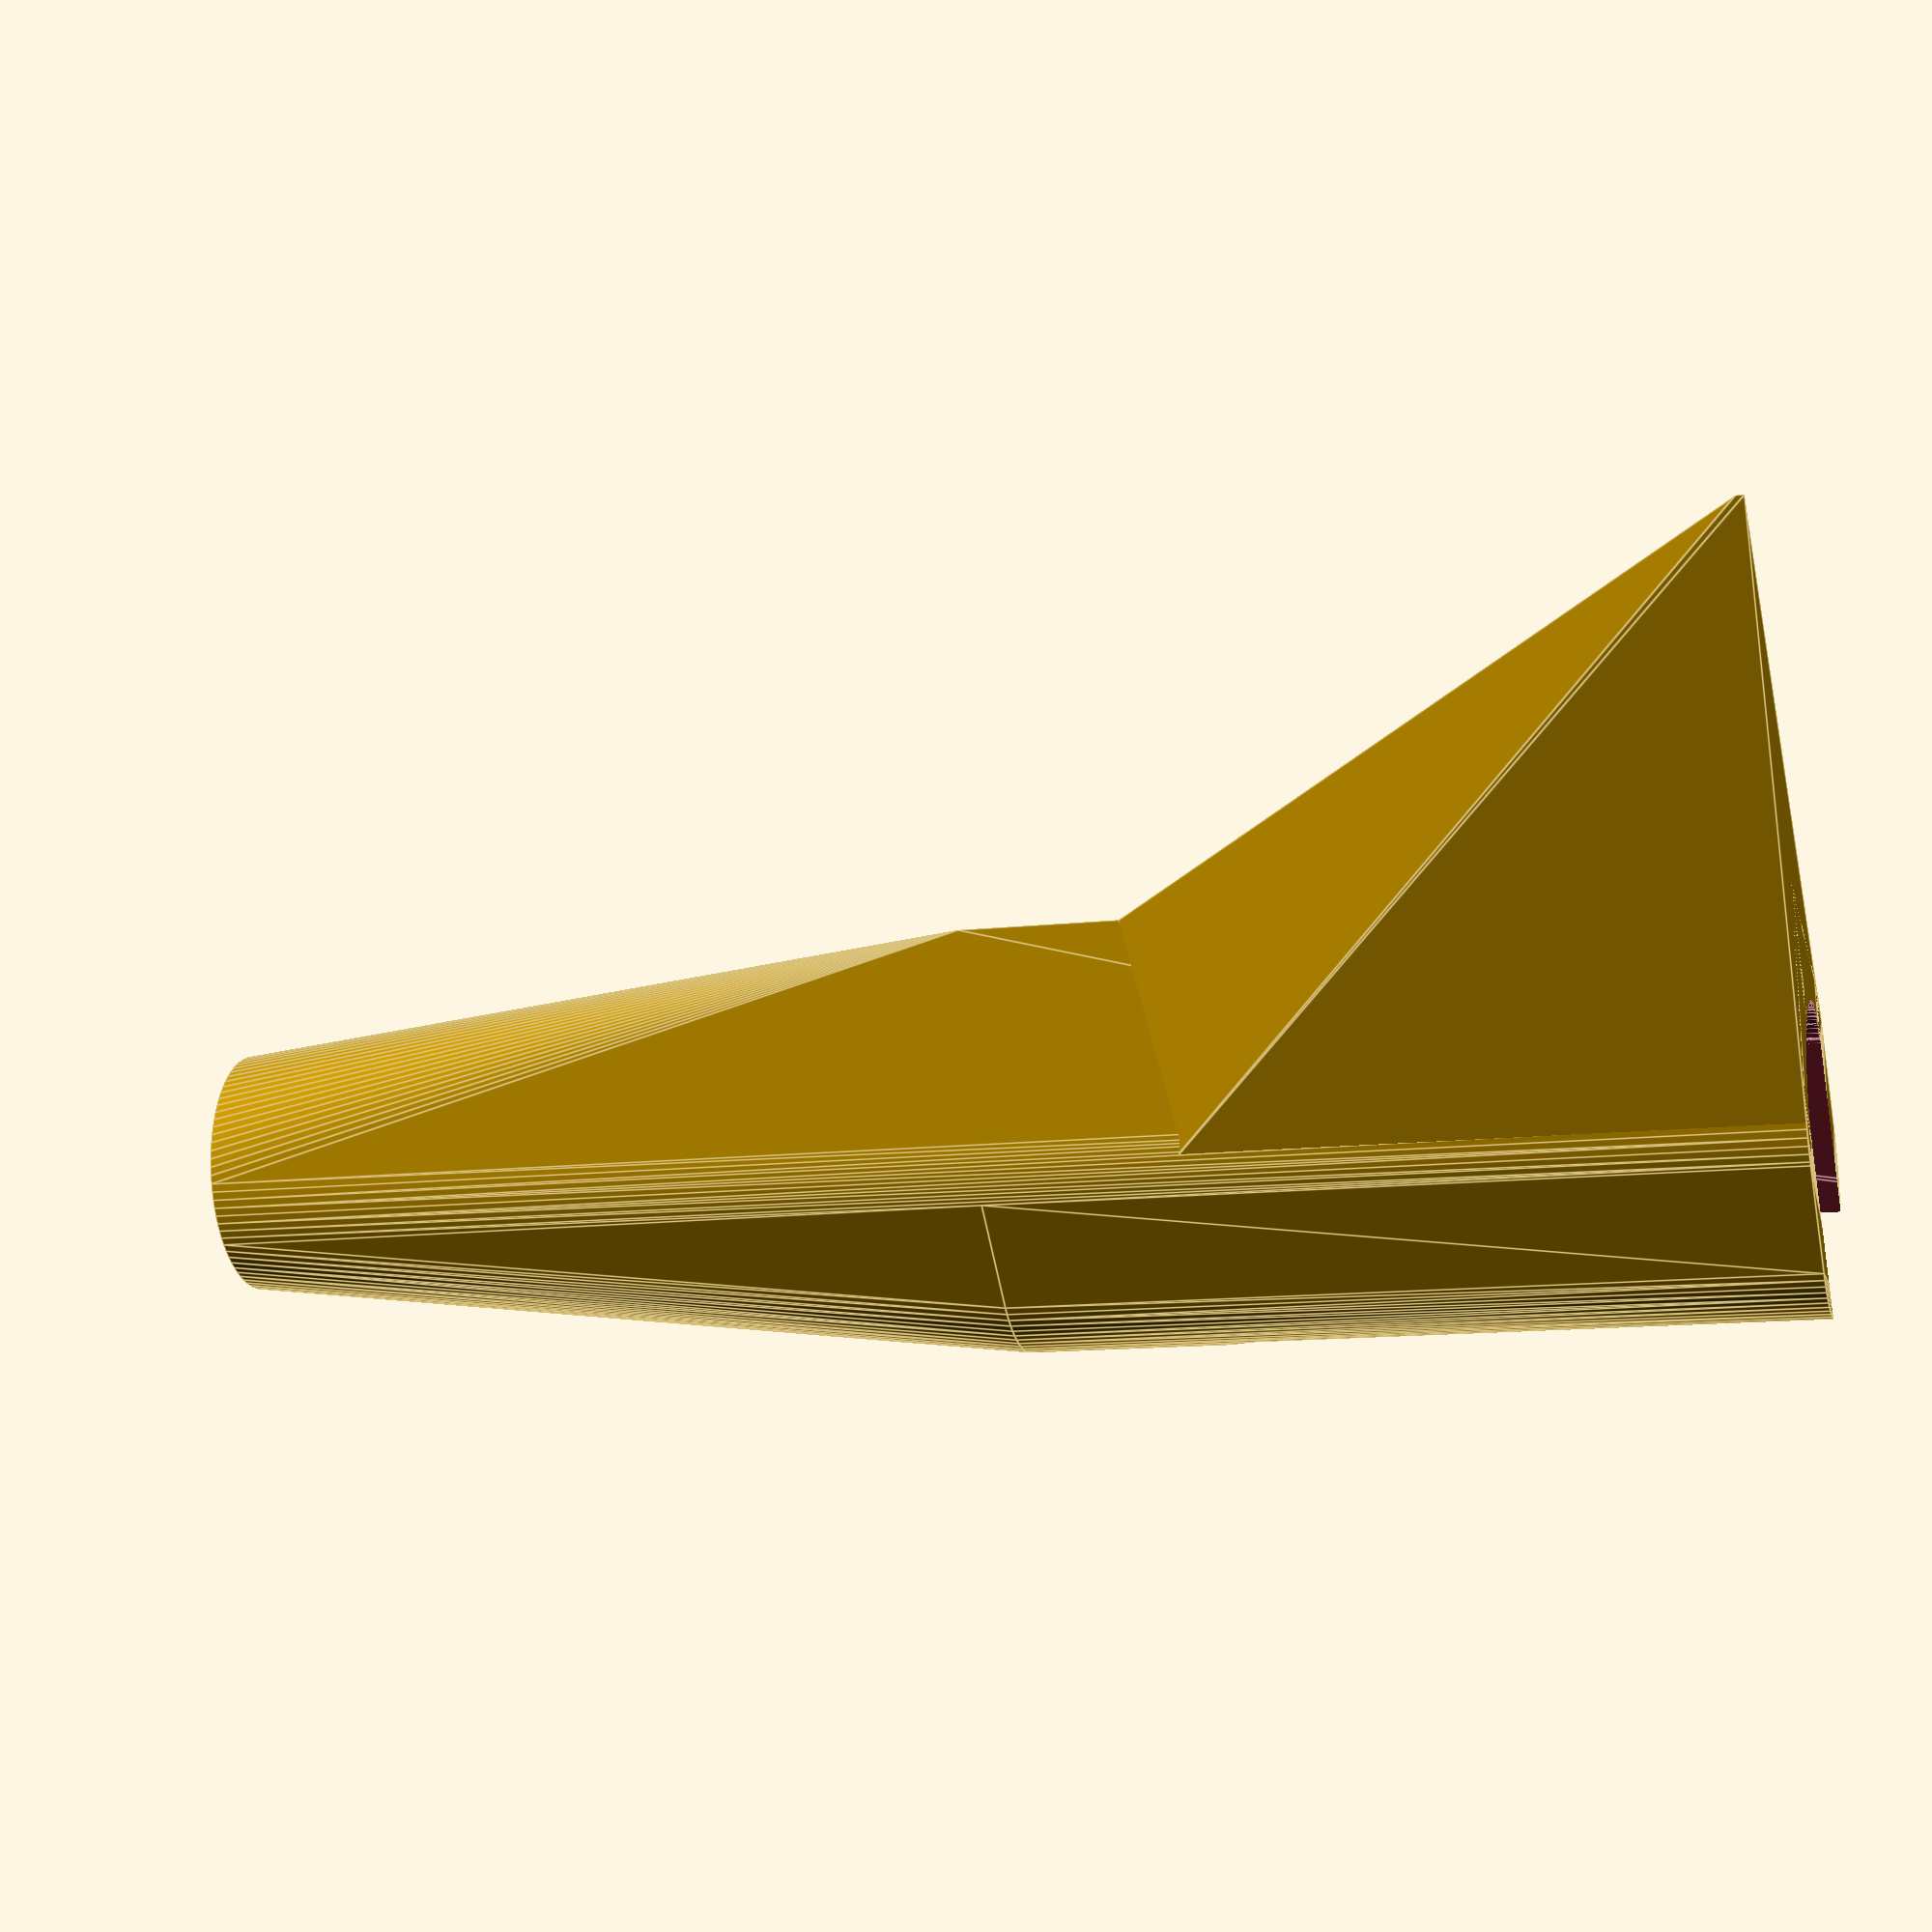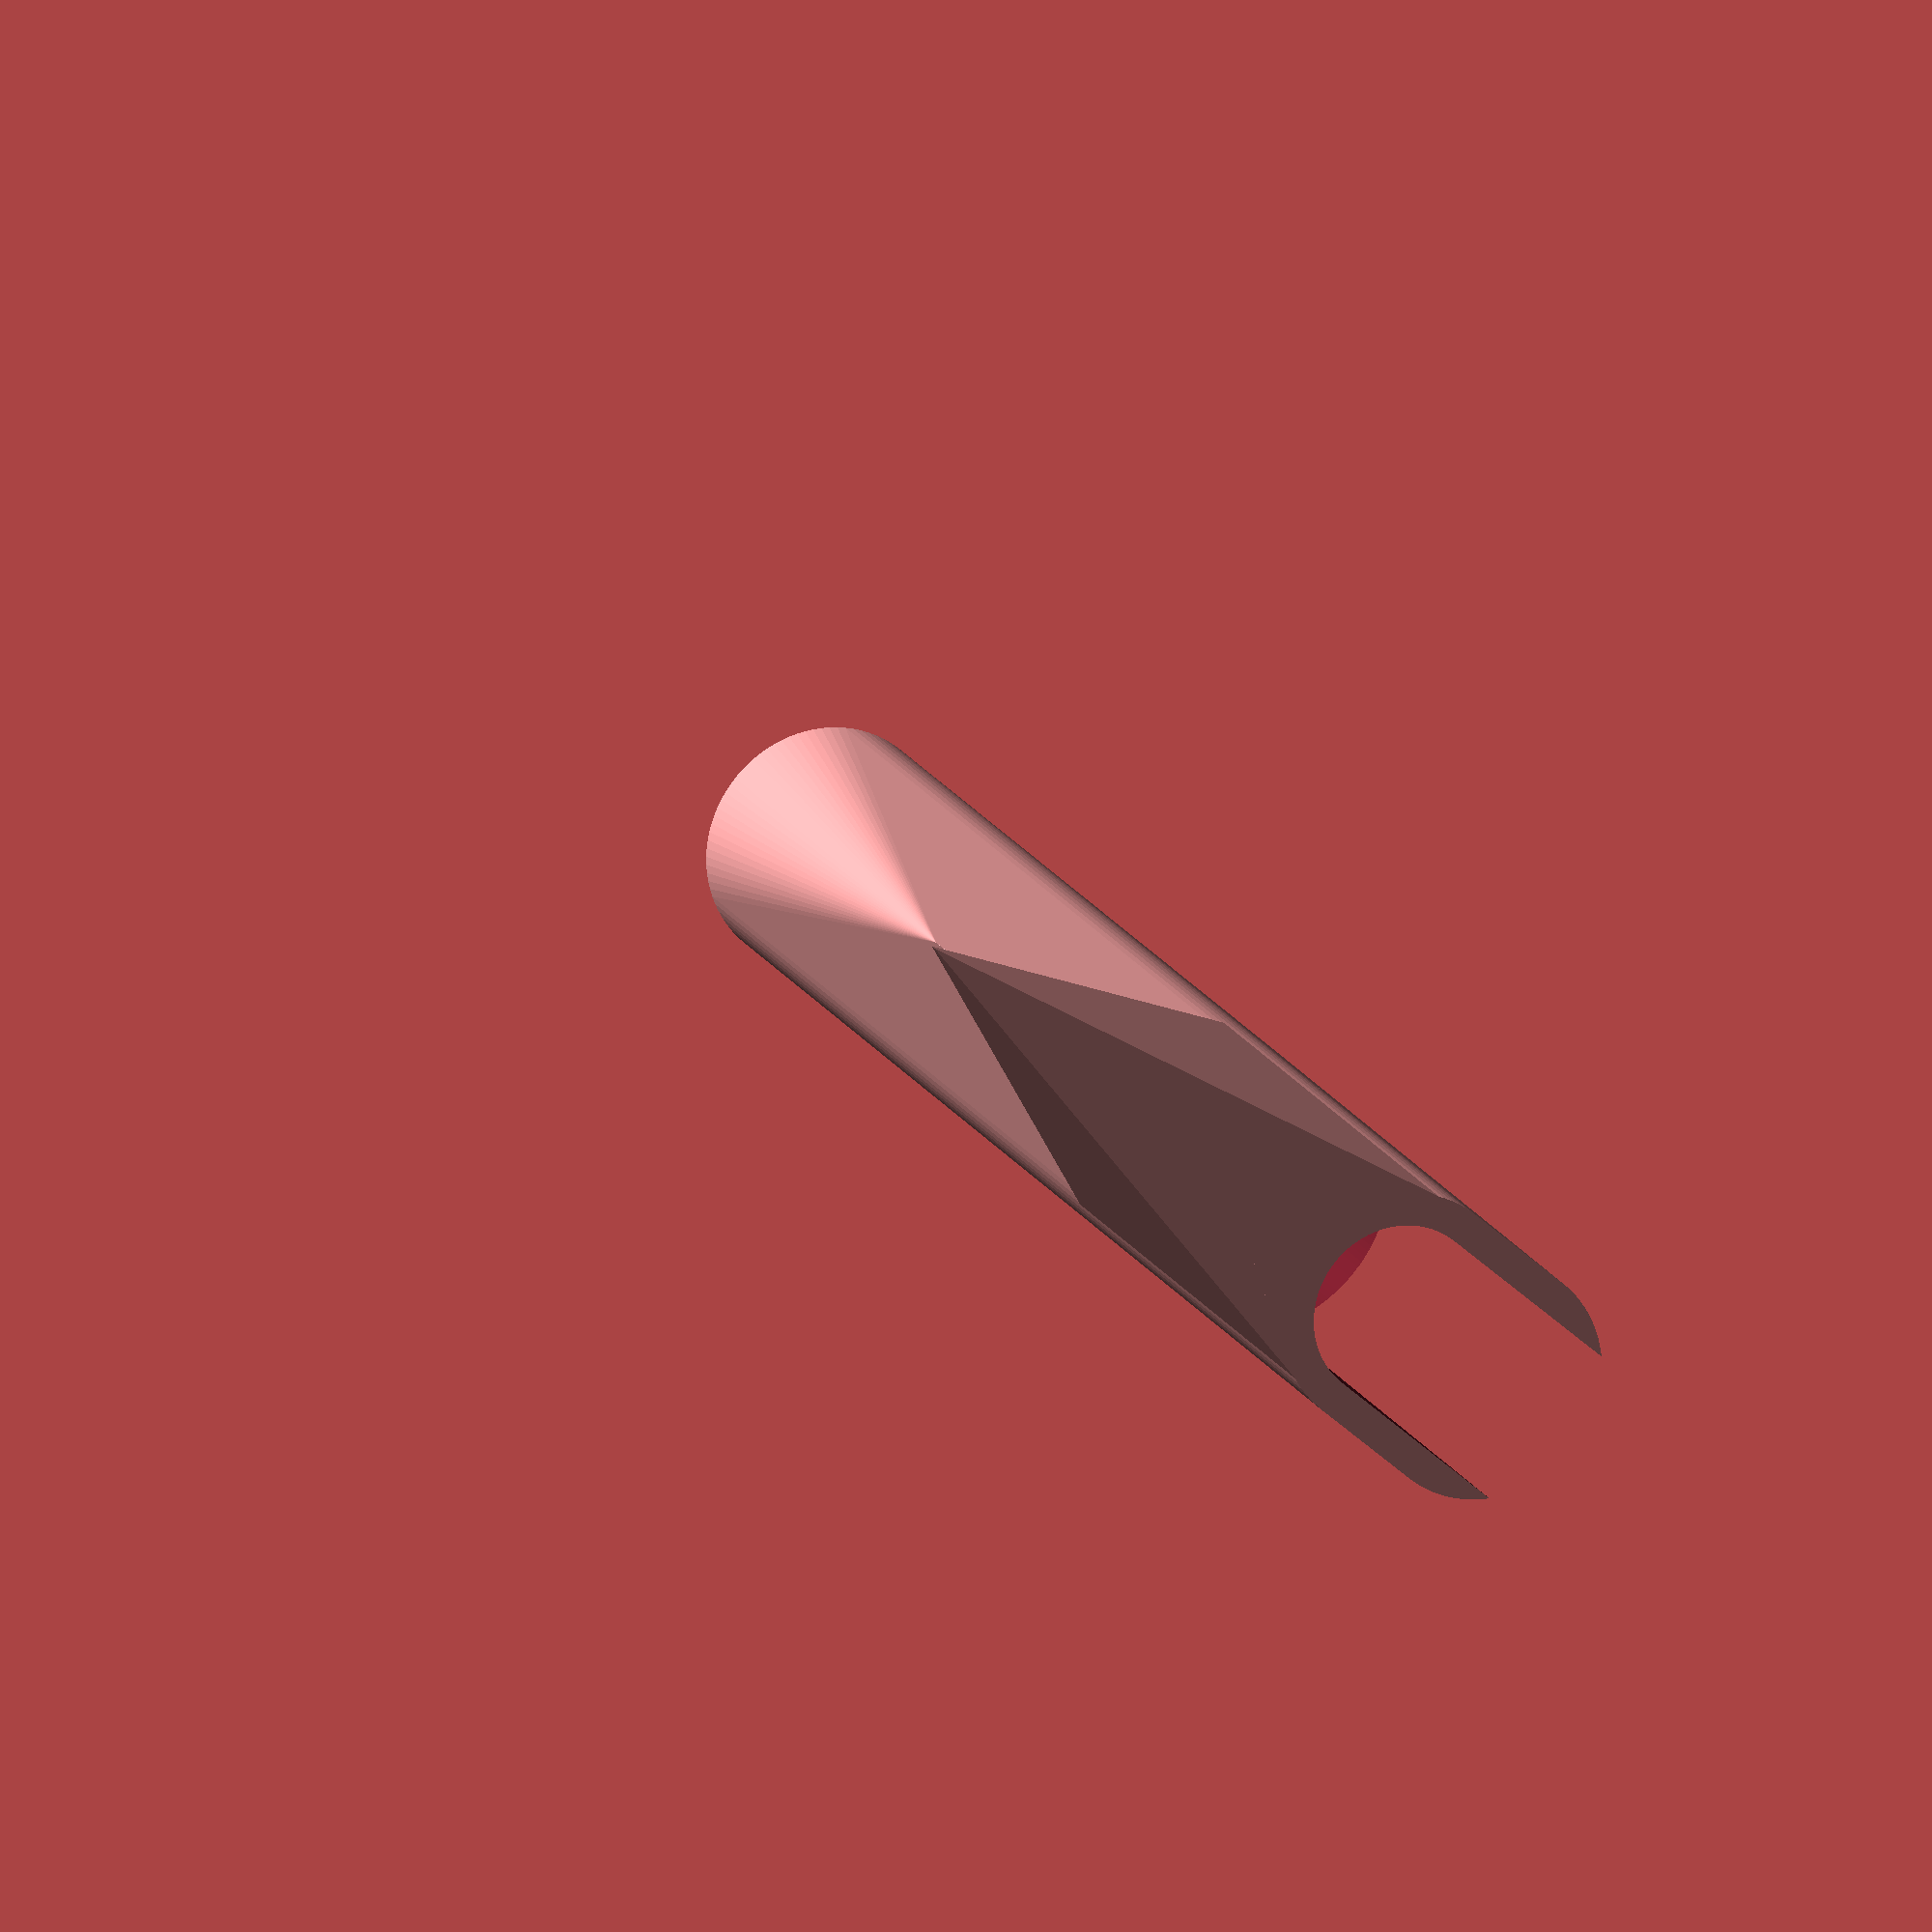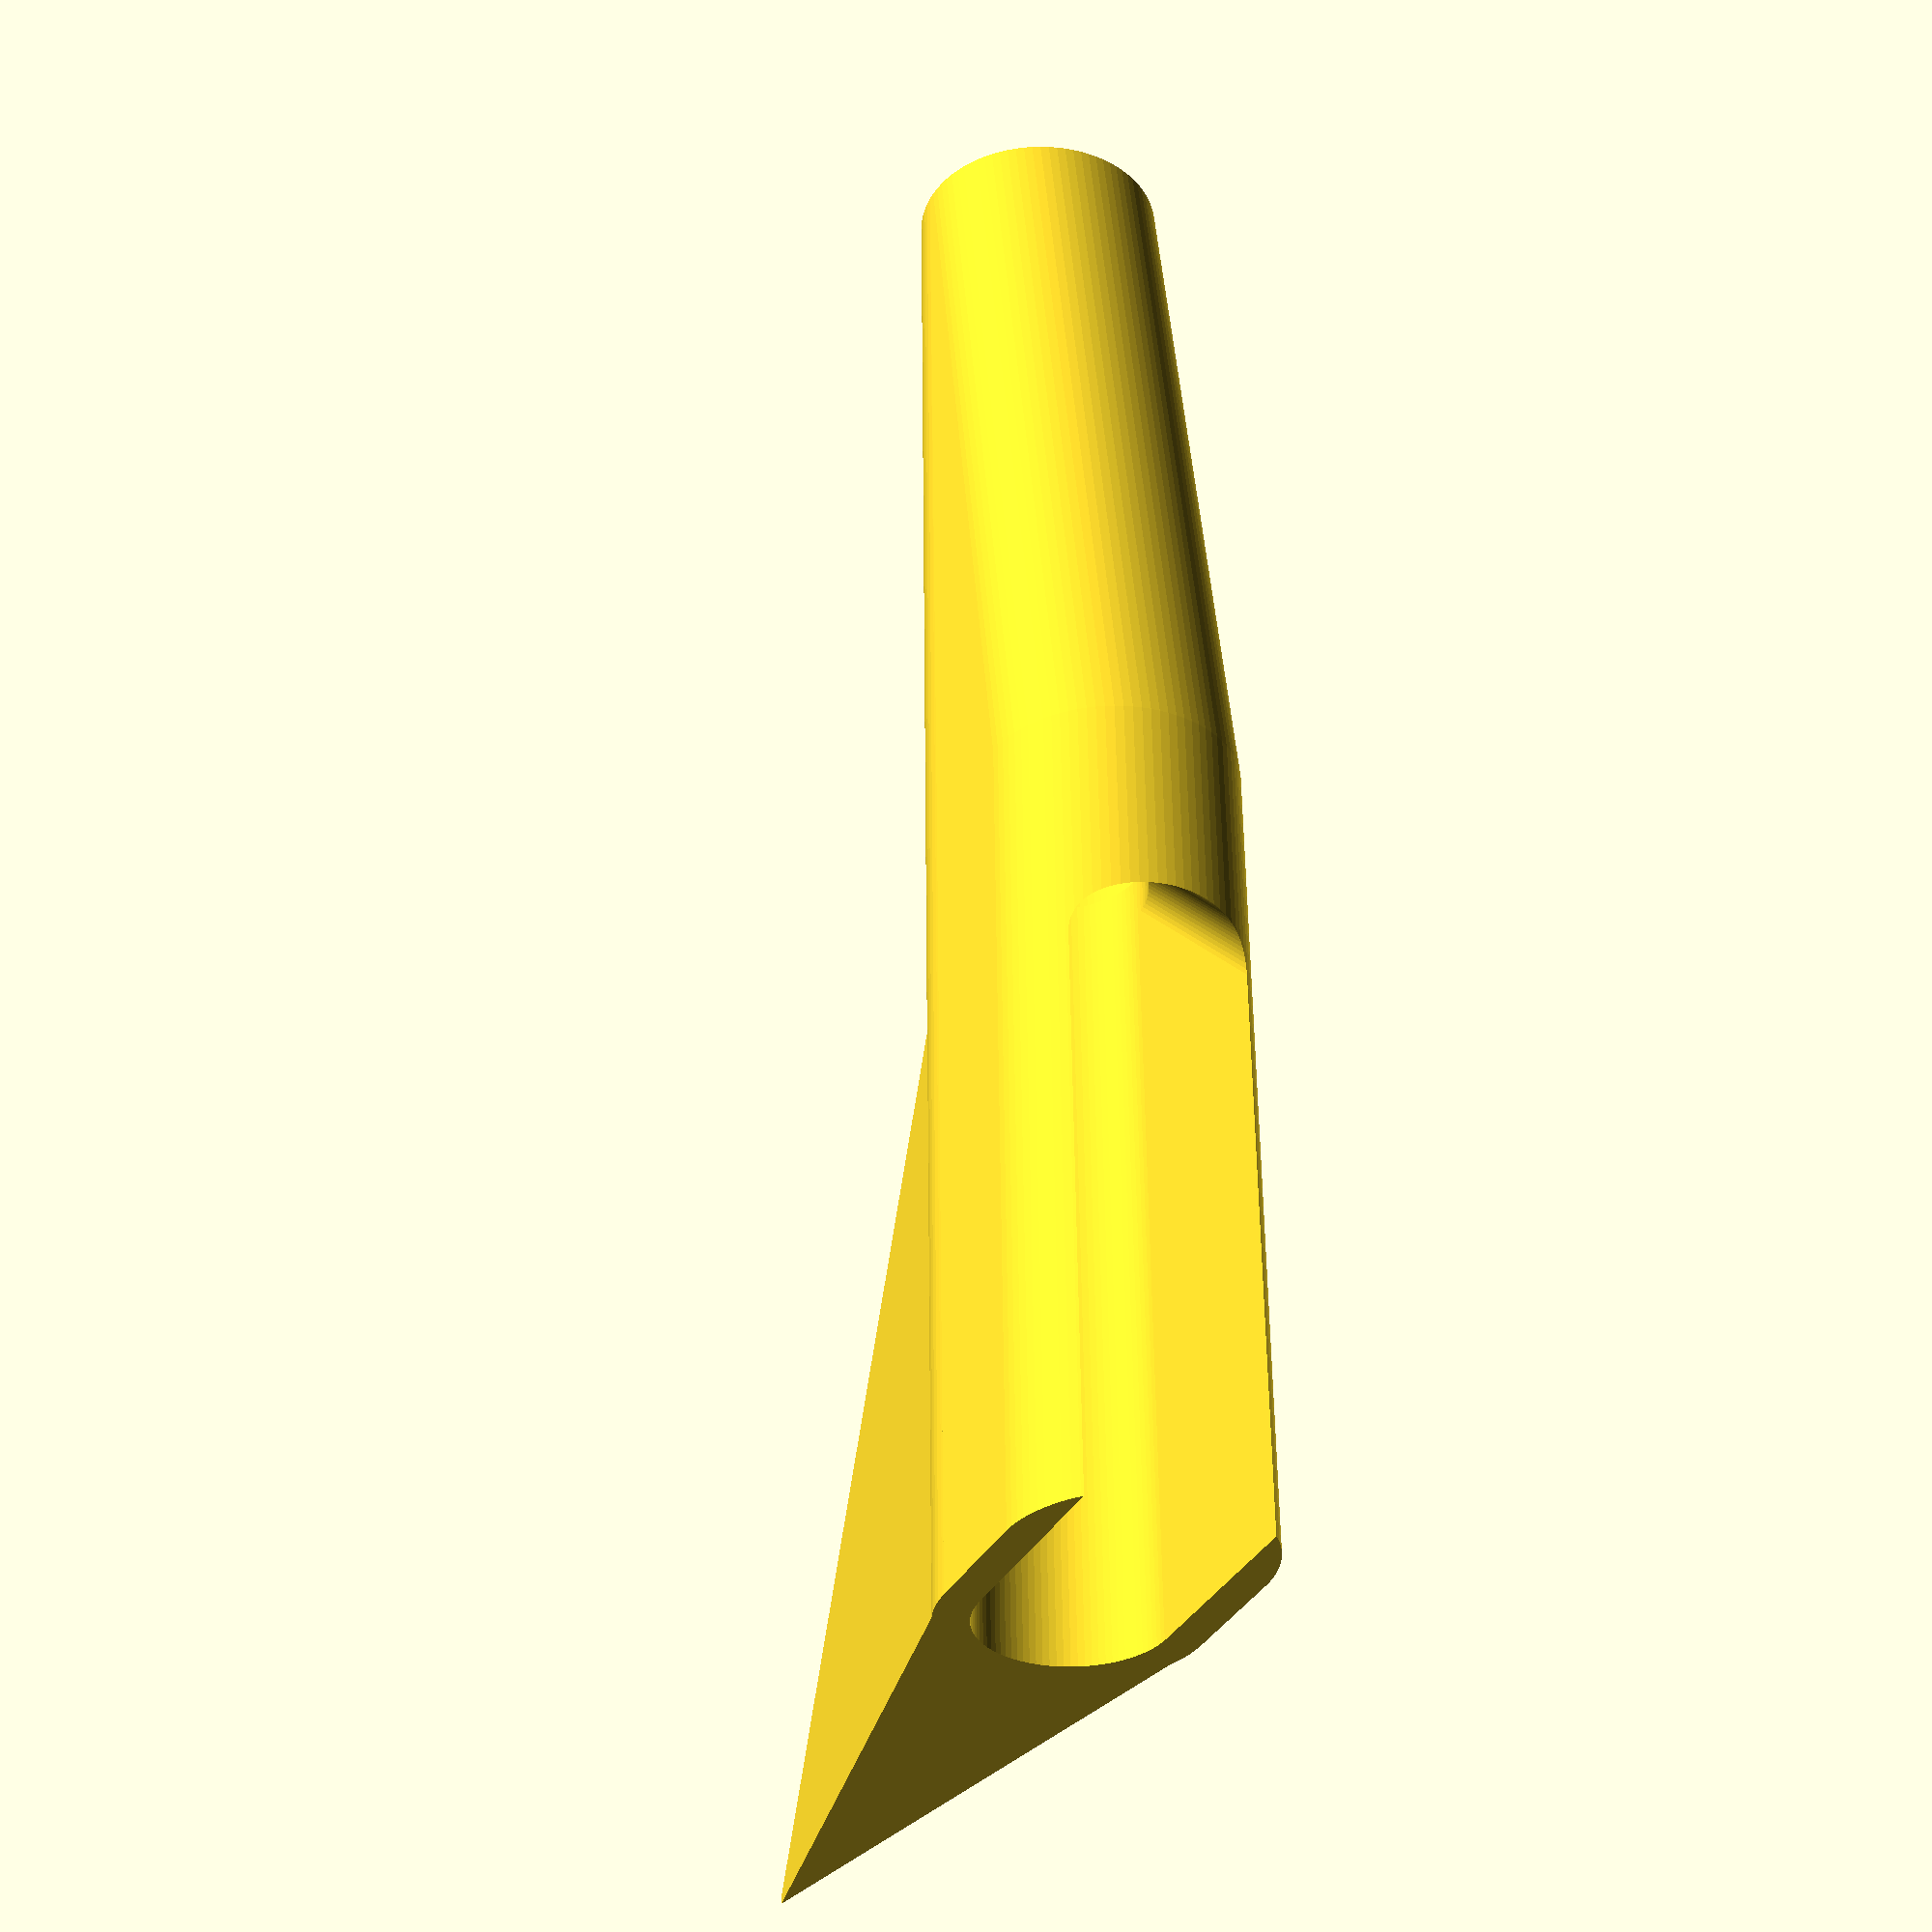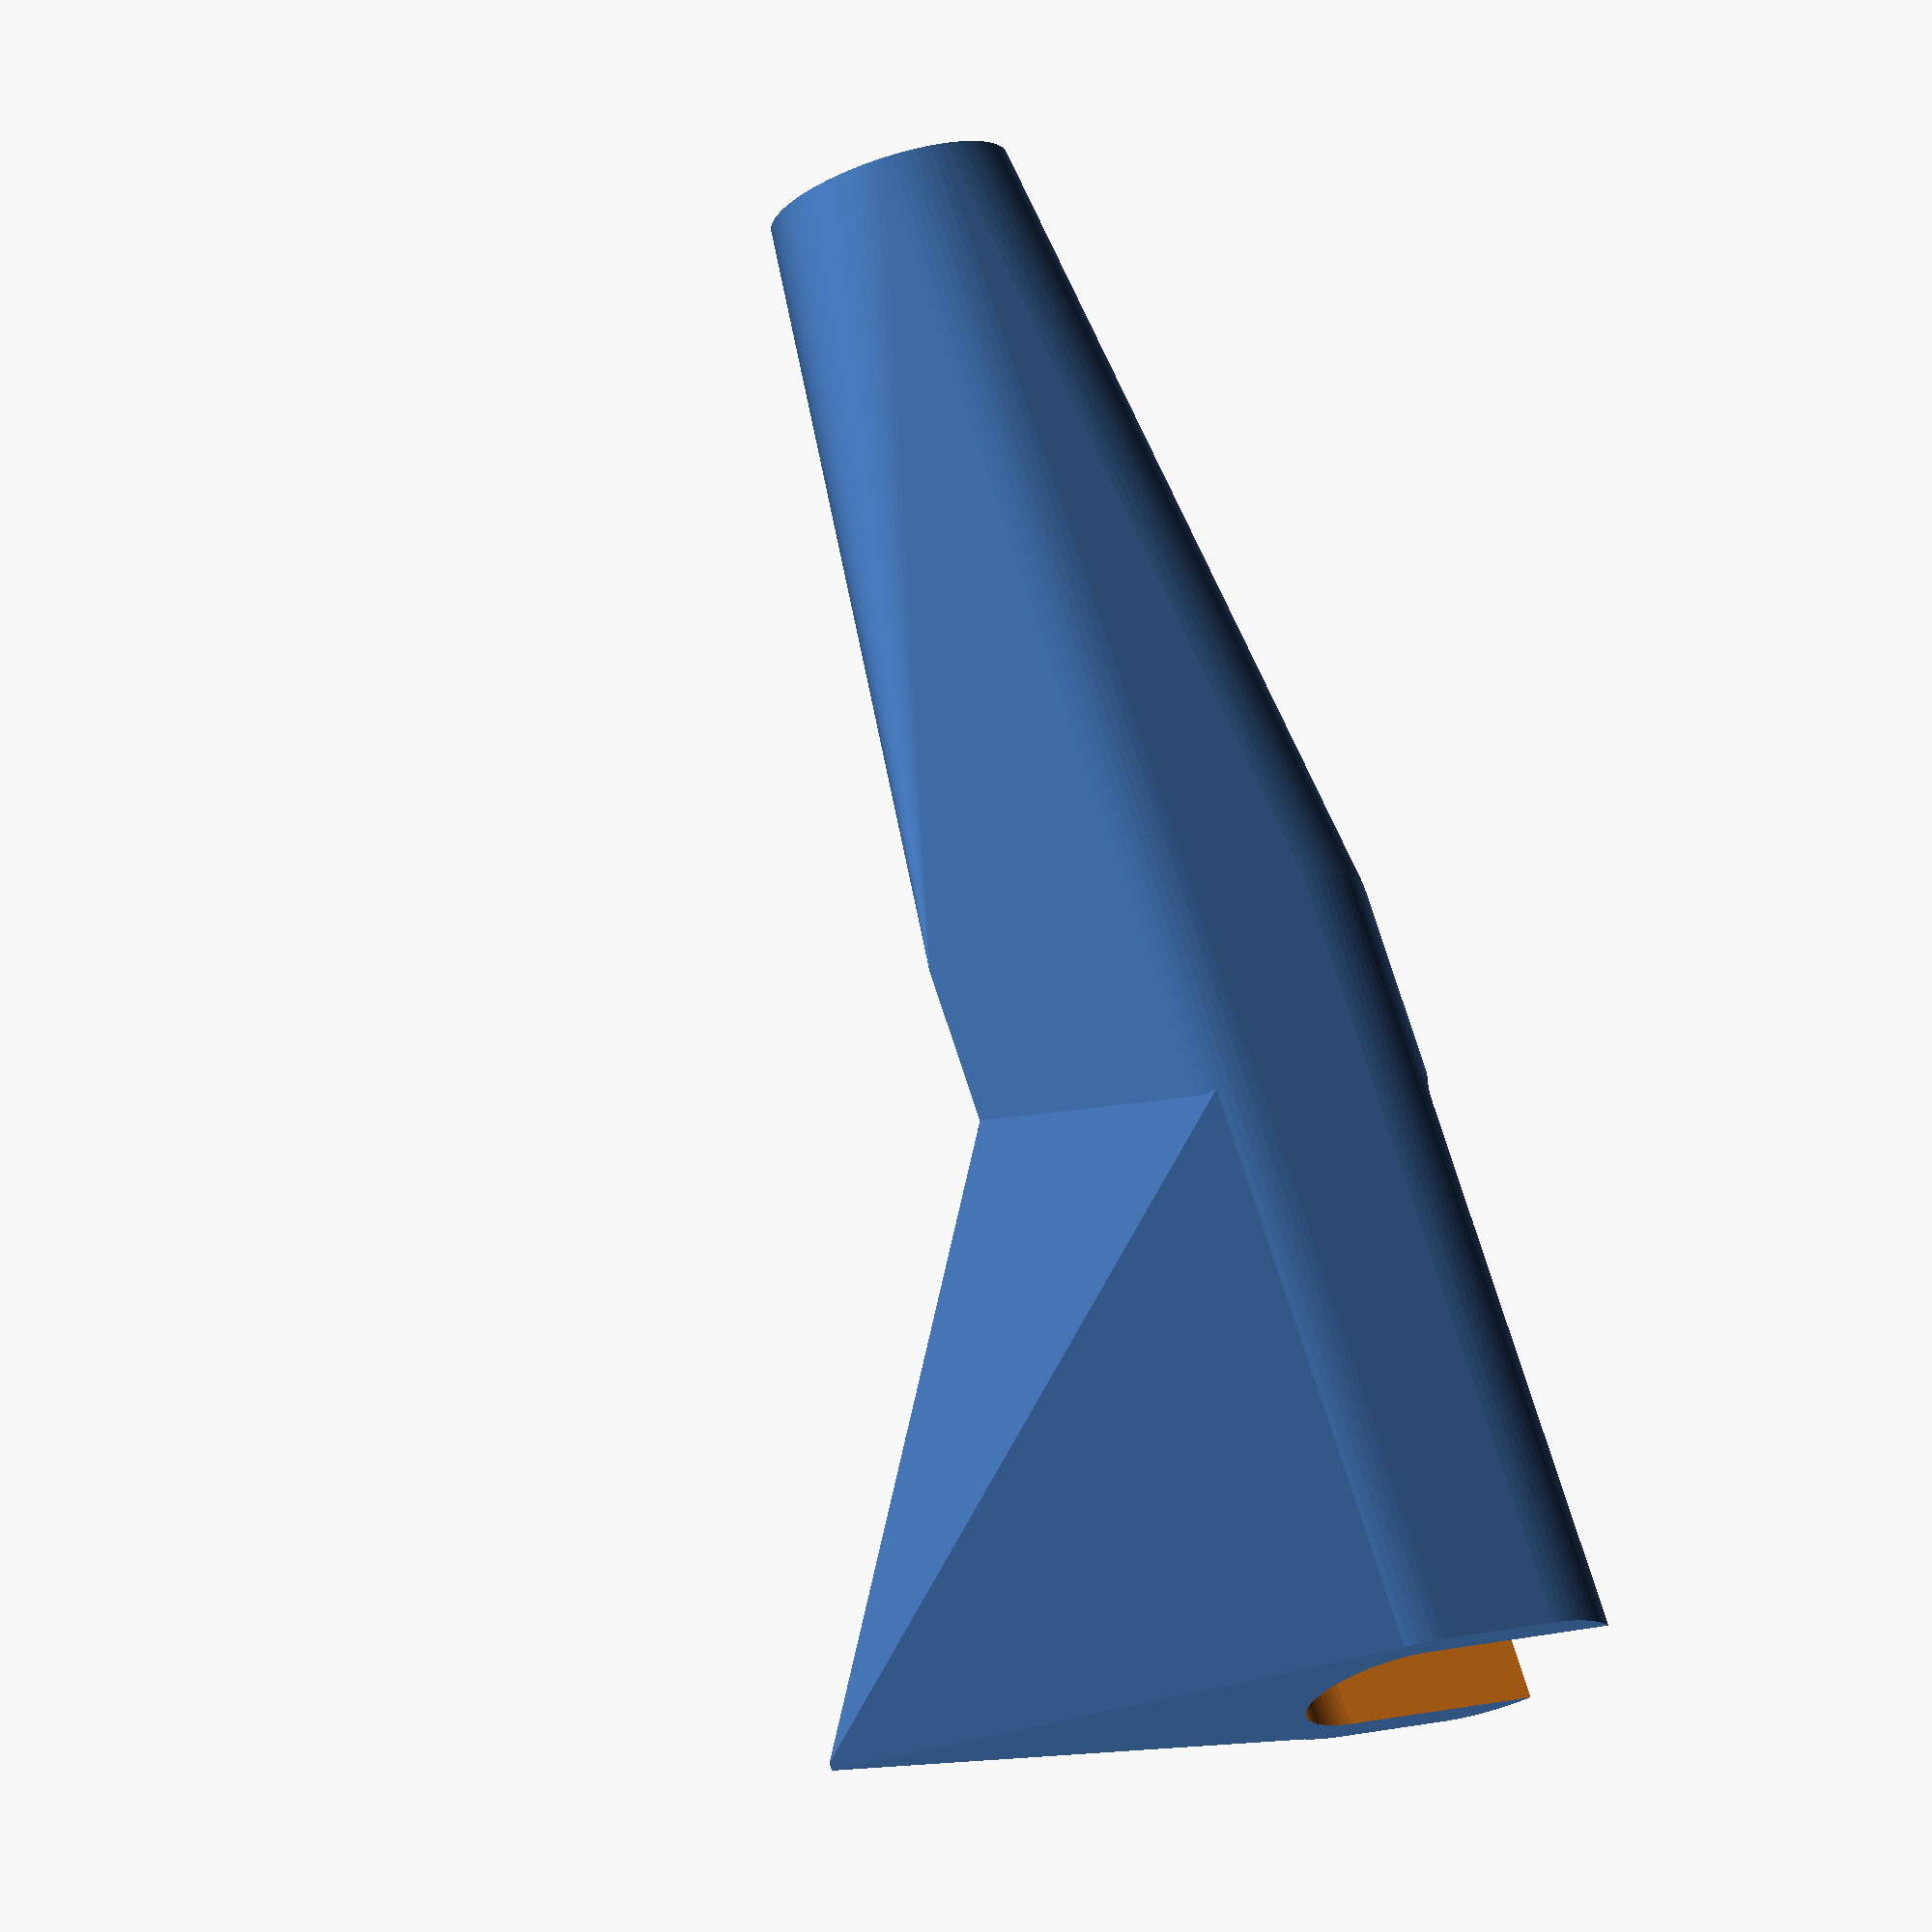
<openscad>
tubeoutsidediameter=25.2;
tubeinsidediameter=22;
outsidediameter=tubeoutsidediameter+5;
lowerheight=100;
upperheight=100;
bottomheight=10;
tubebottom=5;
flatheight=80;
heightadjustdiameter=60;
heightadjustheight=10;
heightadjustnarrow=10;
totalheight=lowerheight+upperheight+bottomheight;
ploughdistance=50;

$fn=90;
  
module triangle(x,y,z,mode) {
  if (mode==0) {
    translate([0,y,0]) rotate([90,0,0]) linear_extrude(height=y) polygon(points=[[0,0],[x,z],[x,0]]);
  } else if (mode==1) {
    translate([0,y,0]) rotate([90,0,0]) linear_extrude(height=y) polygon(points=[[0,0],[0,z],[x,z]]);
  } else if (mode==2) {
    translate([0,y,0]) rotate([90,0,0]) linear_extrude(height=y) polygon(points=[[0,0],[0,z],[x,0]]);
  } else if (mode==3) {
    translate([0,y,0]) rotate([90,0,0]) linear_extrude(height=y) polygon(points=[[0,z],[x,z],[x,0]]);
  } else if (mode==4) {
    translate([x,0,0]) rotate([0,0,90]) linear_extrude(height=z) polygon(points=[[0,0],[y,x],[y,0]]);
  } else if (mode==5) {
    translate([x,0,0]) rotate([0,0,90]) linear_extrude(height=z) polygon(points=[[0,0],[0,x],[y,x]]);
  } else if (mode==6) {
    translate([x,0,0]) rotate([0,0,90]) linear_extrude(height=z) polygon(points=[[0,0],[0,x],[y,0]]);
  } else if (mode==7) {
    translate([x,0,0]) rotate([0,0,90]) linear_extrude(height=z) polygon(points=[[0,x],[y,x],[y,0]]);
  } else if (mode==8) {
    translate([0,0,z]) rotate([0,90,0]) linear_extrude(height=x) polygon(points=[[0,0],[z,y],[z,0]]);
  } else if (mode==9) {
    translate([0,0,z]) rotate([0,90,0]) linear_extrude(height=x) polygon(points=[[0,0],[0,y],[z,y]]);
  } else if (mode==10) {
    translate([0,0,z]) rotate([0,90,0]) linear_extrude(height=x) polygon(points=[[0,0],[0,y],[z,0]]);
  } else if (mode==11) {
    translate([0,0,z]) rotate([0,90,0]) linear_extrude(height=x) polygon(points=[[0,y],[z,y],[z,0]]);
  }
}

rotate([180,0,0]) difference() {
  union() {
    //translate([0,0,totalheight-flatheight]) cylinder(d=heightadjustdiameter,h=heightadjustheight);
    //translate([0,0,totalheight-flatheight+heightadjustnarrow-0.01]) cylinder(d2=outsidediameter,d1=heightadjustdiameter,h=heightadjustnarrow);
    
    hull() {
      cylinder(d=outsidediameter,h=upperheight);
      translate([0,0,upperheight-0.01]) cylinder(h=lowerheight,d=outsidediameter);
      translate([outsidediameter/2,0,upperheight-0.01]) cylinder(h=lowerheight,d=outsidediameter);
      translate([-outsidediameter,0.01,lowerheight-0.01]) triangle(outsidediameter,outsidediameter/2,lowerheight,6);
      translate([-outsidediameter,-outsidediameter/2-0.01,lowerheight-0.01]) triangle(outsidediameter,outsidediameter/2,lowerheight,4);
    }
    hull() {
      translate([-outsidediameter,0.01,lowerheight+upperheight-flatheight-0.01]) triangle(outsidediameter,outsidediameter/2,1,6);
      translate([-outsidediameter,-outsidediameter/2-0.01,lowerheight+upperheight-flatheight-0.01]) triangle(outsidediameter,outsidediameter/2,1,4);
      translate([-outsidediameter-ploughdistance,0.01,lowerheight+upperheight-1-0.01]) triangle(outsidediameter+ploughdistance,outsidediameter/2,1,6);
      translate([-outsidediameter-ploughdistance,-outsidediameter/2-0.01,lowerheight+upperheight-1-0.01]) triangle(outsidediameter+ploughdistance,outsidediameter/2,1,4);
    }
  }

  translate([0,0,-0.01]) cylinder(d=tubeoutsidediameter,h=upperheight);
translate([0,0,upperheight-0.02]) cylinder(d=tubeinsidediameter,h=lowerheight);
  hull() {
    translate([0,0,upperheight+tubebottom]) cylinder(d=tubeinsidediameter,h=lowerheight+bottomheight);
    translate([outsidediameter,0,upperheight+tubebottom+30]) cylinder(d=tubeinsidediameter,h=lowerheight+bottomheight);
  }
}


</openscad>
<views>
elev=12.8 azim=135.4 roll=105.4 proj=p view=edges
elev=342.4 azim=138.6 roll=159.5 proj=o view=wireframe
elev=304.5 azim=245.5 roll=179.4 proj=p view=solid
elev=287.3 azim=153.1 roll=162.2 proj=o view=wireframe
</views>
